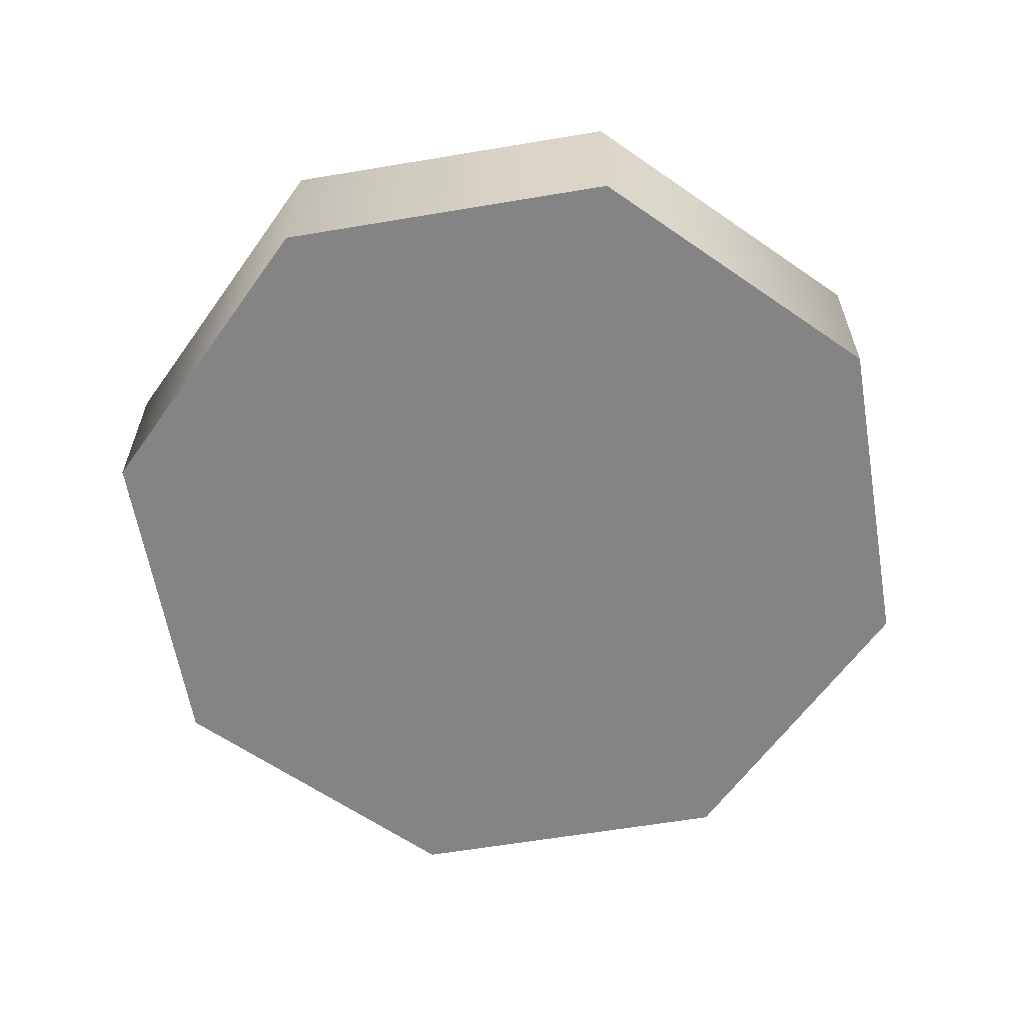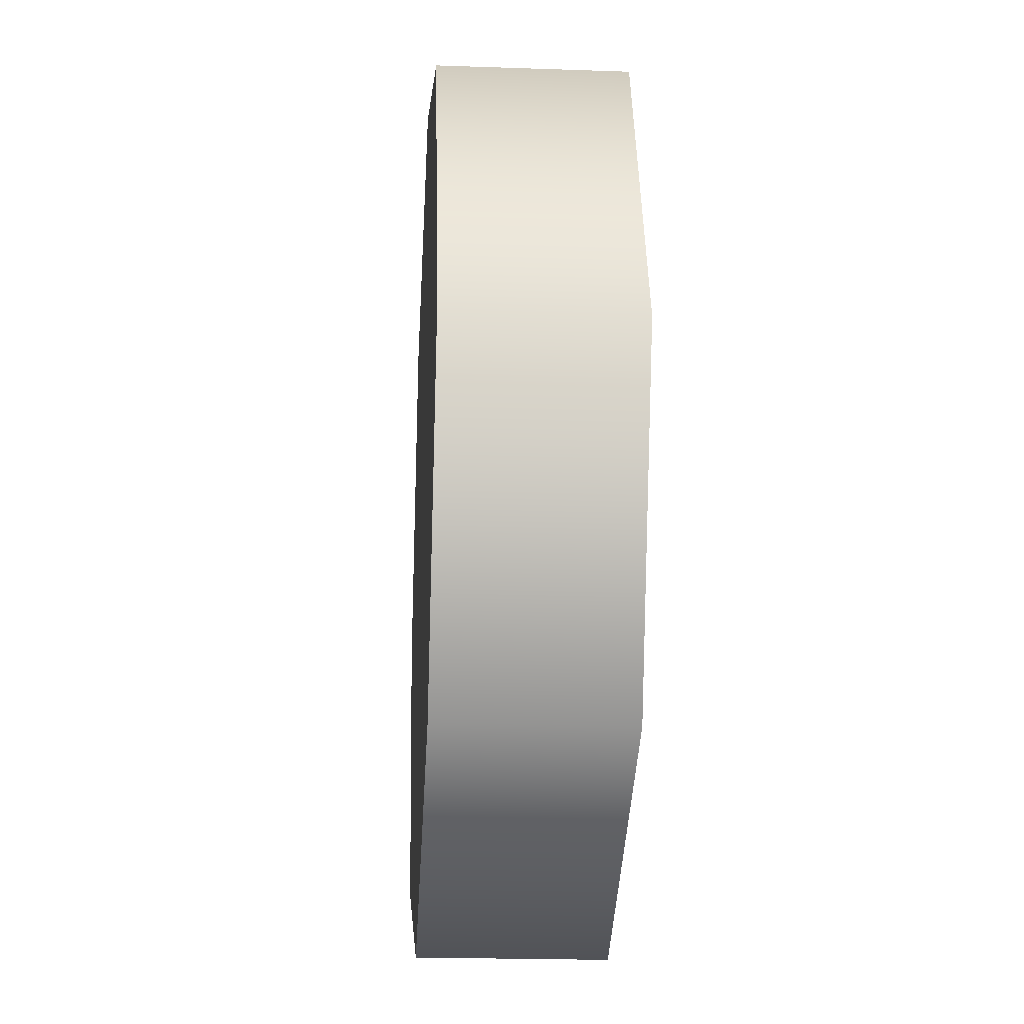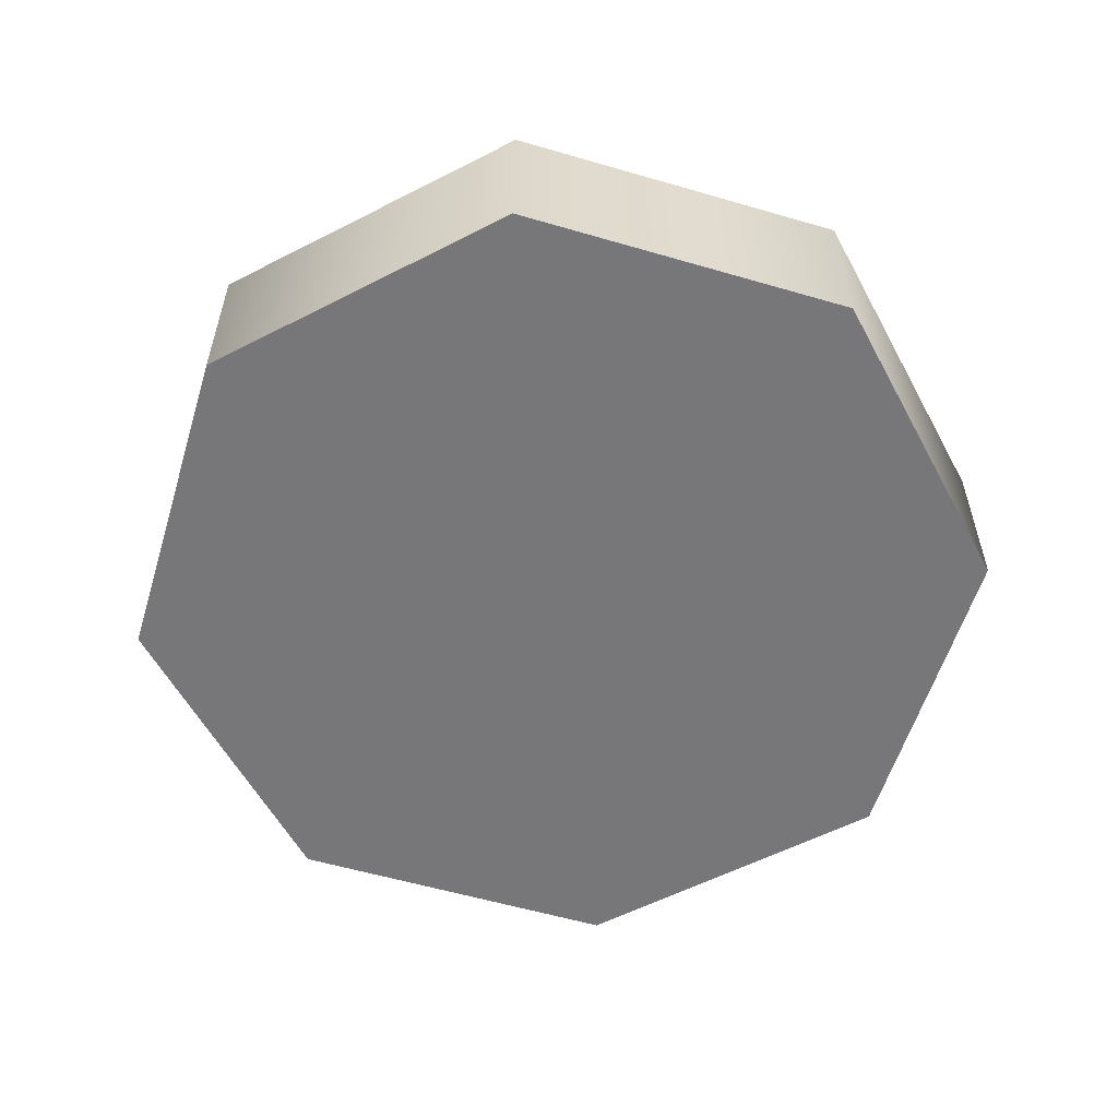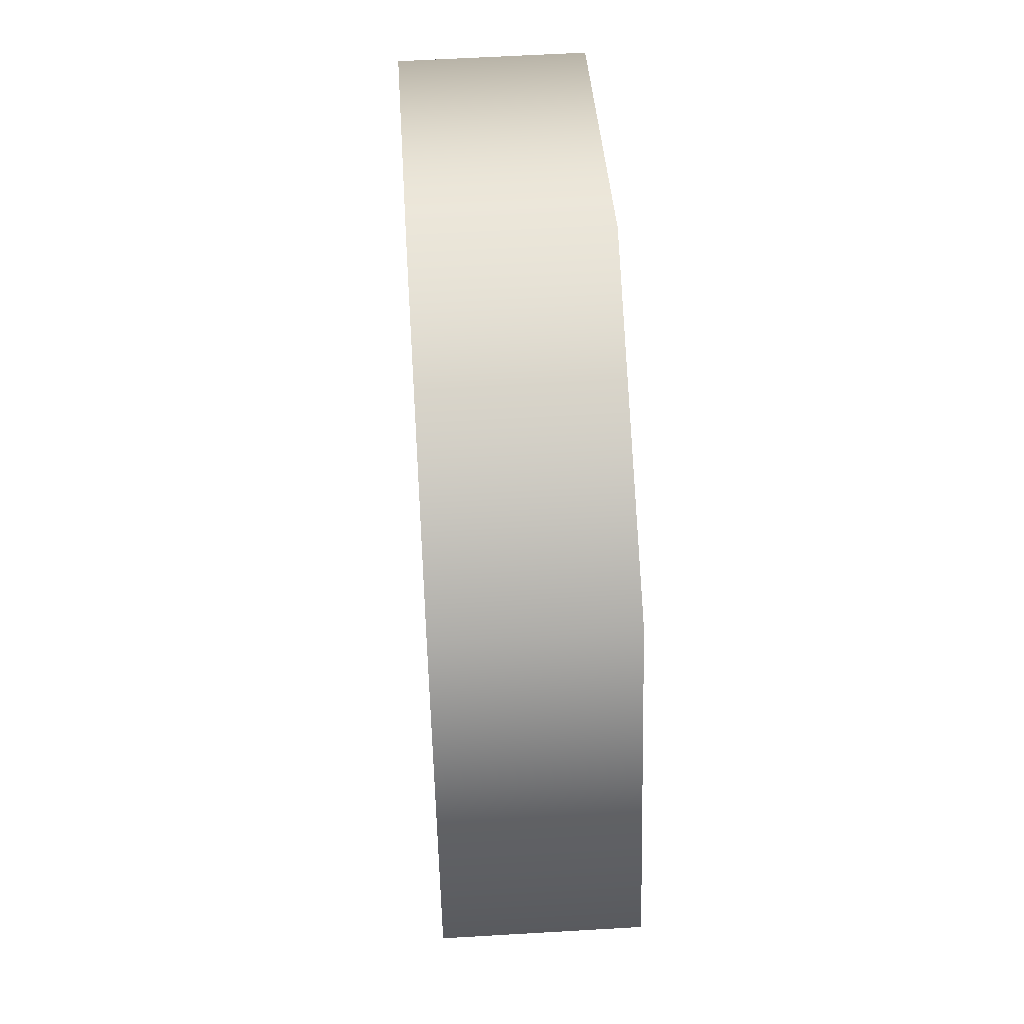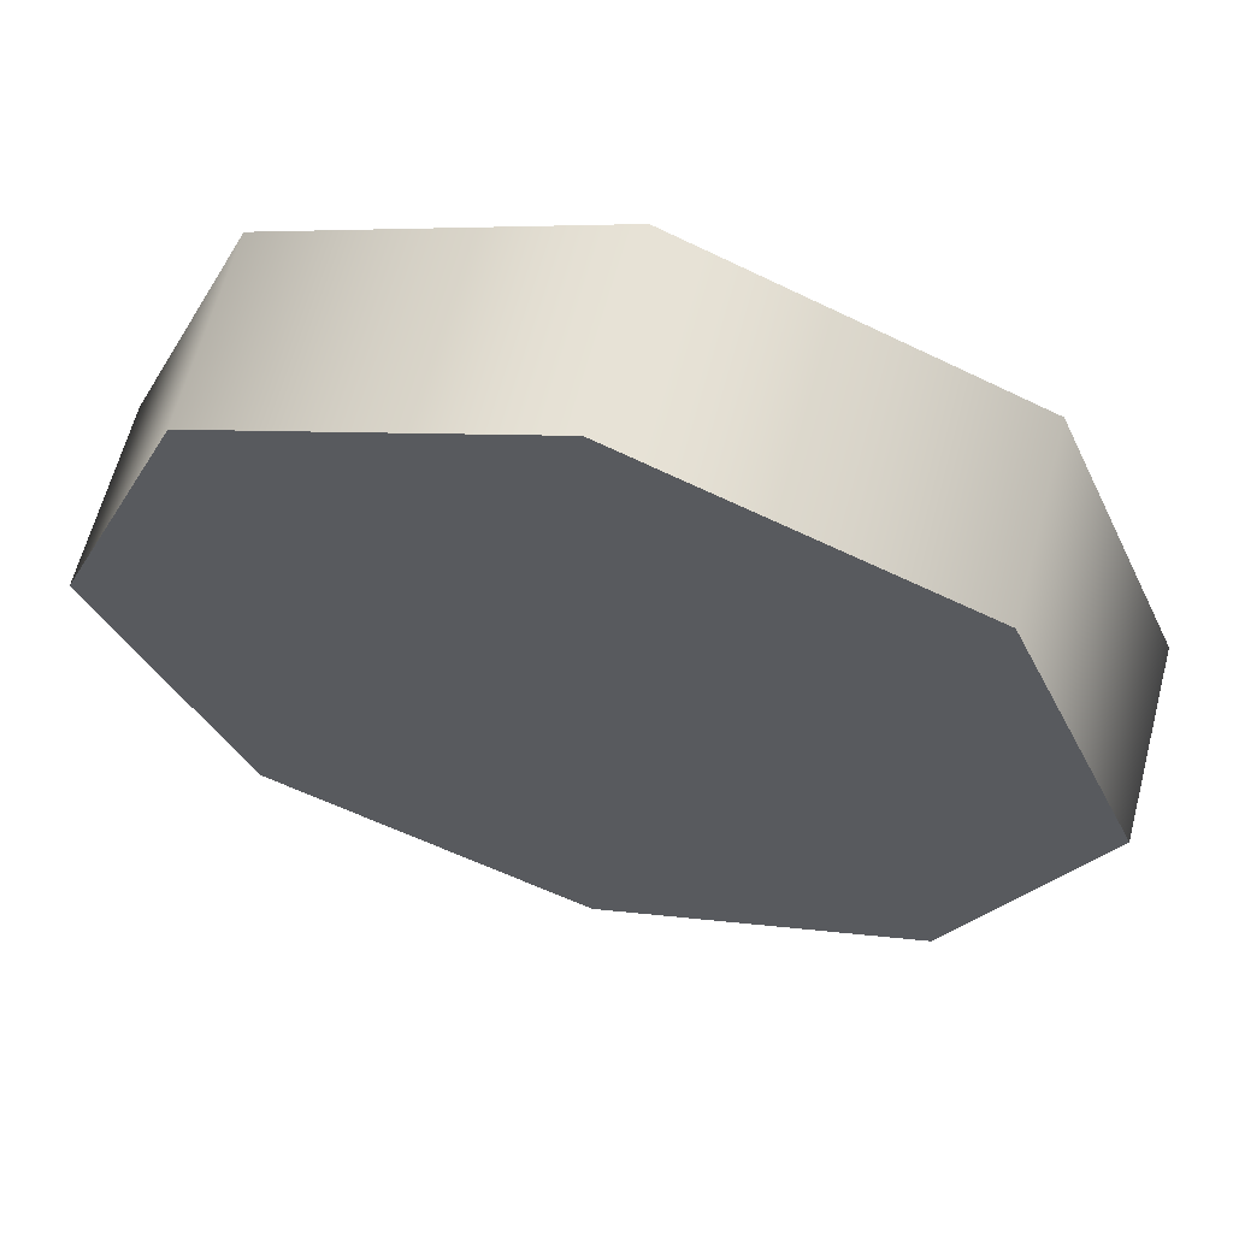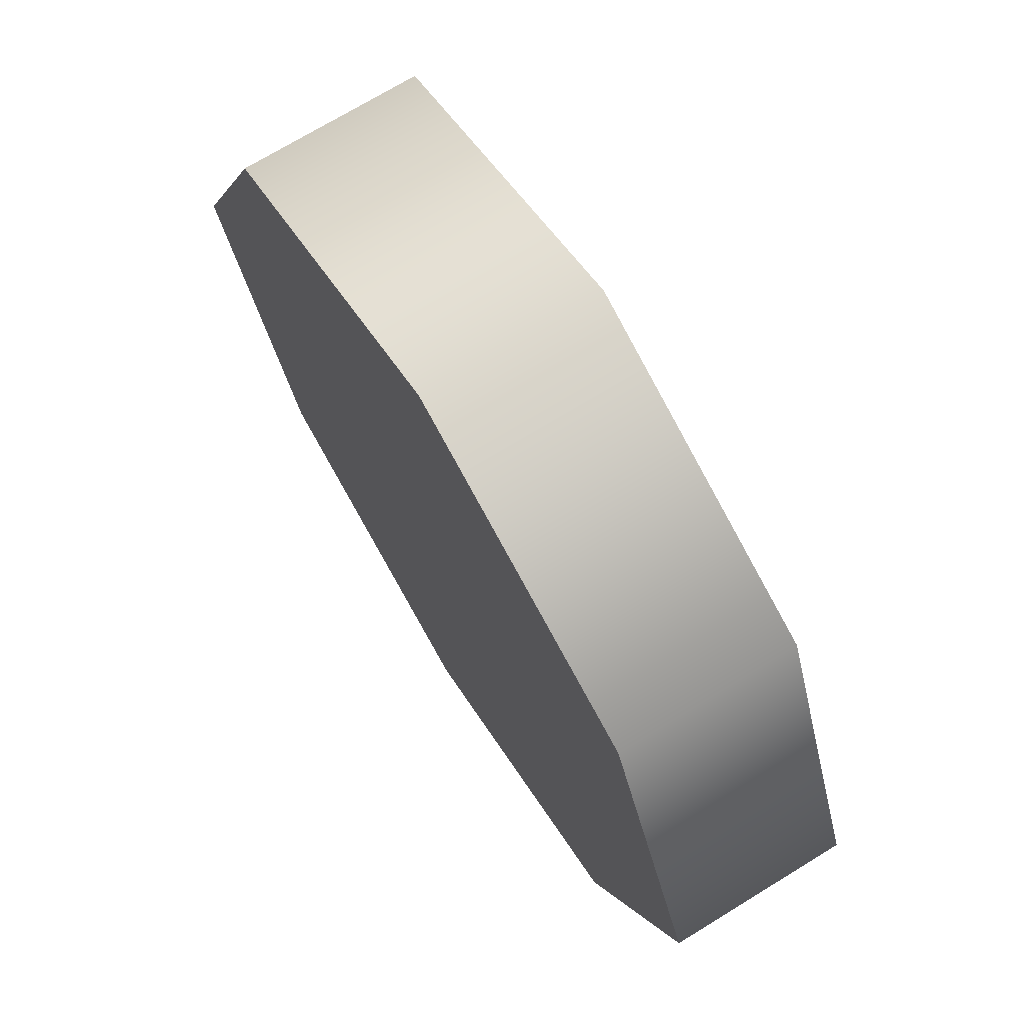
<metadata>
{"format":"obj","ext":"obj","renderer":"f3d","projection":"perspective","resolution":1024,"background":"white","views":[{"elev":-61.4,"azim":-102.8,"up":"+Z"},{"elev":-21.7,"azim":-93.5,"up":"+Y"},{"elev":-57.2,"azim":140.6,"up":"+Z"},{"elev":58.2,"azim":-93.5,"up":"+Y"},{"elev":63.4,"azim":-165.1,"up":"+Y"},{"elev":71.8,"azim":58.5,"up":"+Y"}]}
</metadata>
<code>
g pb_Mesh-5273762
v -0.1112 0.05 -0.02224
v -0.1112 0.05 0.02224
v -0.07862 -0.02862 -0.02224
v -0.07862 -0.02862 0.02224
v -0.07862 -0.02862 -0.02224
v -0.07862 -0.02862 0.02224
v -3.912e-11 -0.06119 -0.02224
v -3.912e-11 -0.06119 0.02224
v -3.912e-11 -0.06119 -0.02224
v -3.912e-11 -0.06119 0.02224
v 0.07862 -0.02862 -0.02224
v 0.07862 -0.02862 0.02224
v 0.07862 -0.02862 -0.02224
v 0.07862 -0.02862 0.02224
v 0.1112 0.05 -0.02224
v 0.1112 0.05 0.02224
v 0.1112 0.05 -0.02224
v 0.1112 0.05 0.02224
v 0.07862 0.1286 -0.02224
v 0.07862 0.1286 0.02224
v 0.07862 0.1286 -0.02224
v 0.07862 0.1286 0.02224
v -3.912e-11 0.1612 -0.02224
v -3.912e-11 0.1612 0.02224
v -3.912e-11 0.1612 -0.02224
v -3.912e-11 0.1612 0.02224
v -0.07862 0.1286 -0.02224
v -0.07862 0.1286 0.02224
v -0.07862 0.1286 -0.02224
v -0.07862 0.1286 0.02224
v -0.1112 0.05 -0.02224
v -0.1112 0.05 0.02224
v -0.1112 0.05 -0.02224
v -3.912e-11 0.05 -0.02224
v -0.07862 -0.02862 -0.02224
v -0.1112 0.05 0.02224
v -3.912e-11 0.05 0.02224
v -0.07862 -0.02862 0.02224
v -0.07862 -0.02862 -0.02224
v -3.912e-11 0.05 -0.02224
v -3.912e-11 -0.06119 -0.02224
v -0.07862 -0.02862 0.02224
v -3.912e-11 0.05 0.02224
v -3.912e-11 -0.06119 0.02224
v -3.912e-11 -0.06119 -0.02224
v -3.912e-11 0.05 -0.02224
v 0.07862 -0.02862 -0.02224
v -3.912e-11 -0.06119 0.02224
v -3.912e-11 0.05 0.02224
v 0.07862 -0.02862 0.02224
v 0.07862 -0.02862 -0.02224
v -3.912e-11 0.05 -0.02224
v 0.1112 0.05 -0.02224
v 0.07862 -0.02862 0.02224
v -3.912e-11 0.05 0.02224
v 0.1112 0.05 0.02224
v 0.1112 0.05 -0.02224
v -3.912e-11 0.05 -0.02224
v 0.07862 0.1286 -0.02224
v 0.1112 0.05 0.02224
v -3.912e-11 0.05 0.02224
v 0.07862 0.1286 0.02224
v 0.07862 0.1286 -0.02224
v -3.912e-11 0.05 -0.02224
v -3.912e-11 0.1612 -0.02224
v 0.07862 0.1286 0.02224
v -3.912e-11 0.05 0.02224
v -3.912e-11 0.1612 0.02224
v -3.912e-11 0.1612 -0.02224
v -3.912e-11 0.05 -0.02224
v -0.07862 0.1286 -0.02224
v -3.912e-11 0.1612 0.02224
v -3.912e-11 0.05 0.02224
v -0.07862 0.1286 0.02224
v -0.07862 0.1286 -0.02224
v -3.912e-11 0.05 -0.02224
v -0.1112 0.05 -0.02224
v -0.07862 0.1286 0.02224
v -3.912e-11 0.05 0.02224
v -0.1112 0.05 0.02224
g pb_Mesh-5273762_0
f 3 2 1
f 3 4 2
f 7 6 5
f 7 8 6
f 11 10 9
f 11 12 10
f 15 14 13
f 15 16 14
f 19 18 17
f 19 20 18
f 23 22 21
f 23 24 22
f 27 26 25
f 27 28 26
f 31 30 29
f 31 32 30
f 33 34 35
f 39 40 41
f 45 46 47
f 51 52 53
f 57 58 59
f 63 64 65
f 69 70 71
f 75 76 77
f 38 37 36
f 44 43 42
f 50 49 48
f 56 55 54
f 62 61 60
f 68 67 66
f 74 73 72
f 80 79 78

</code>
